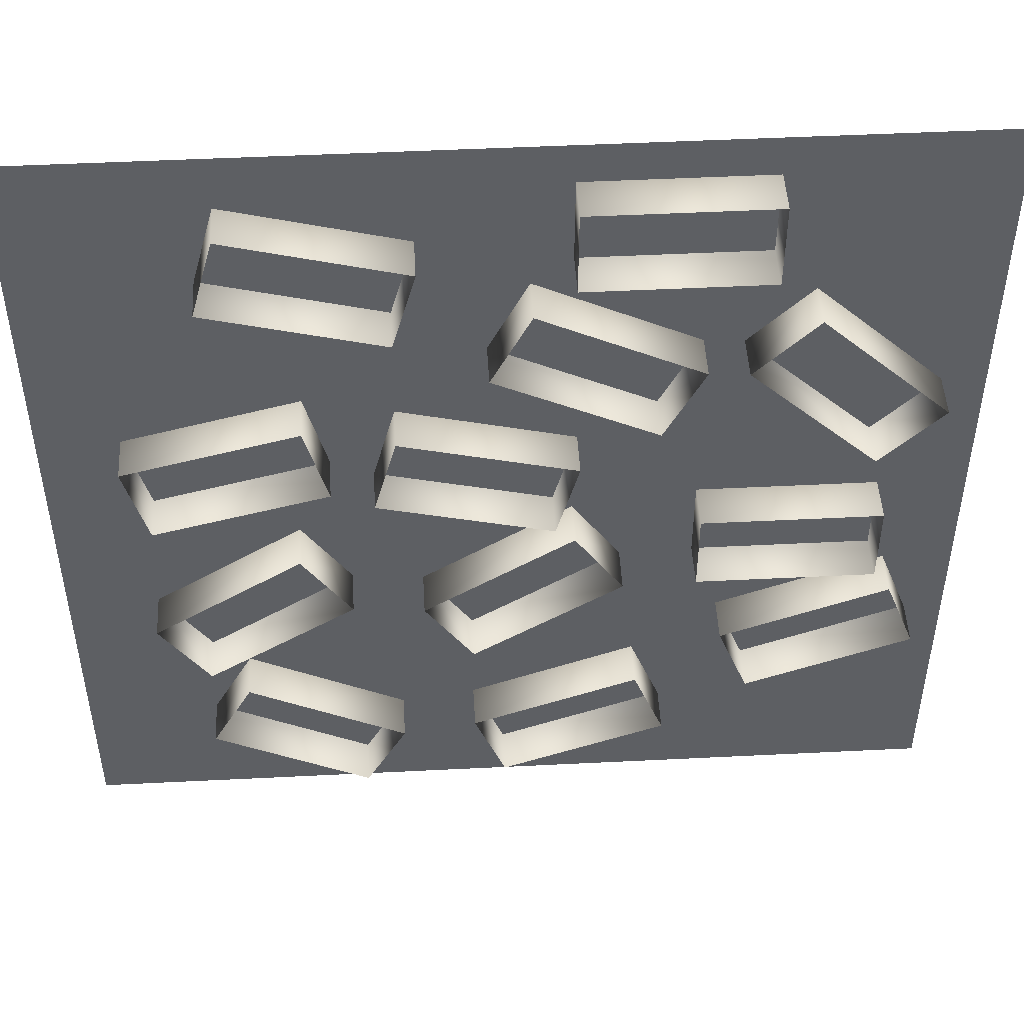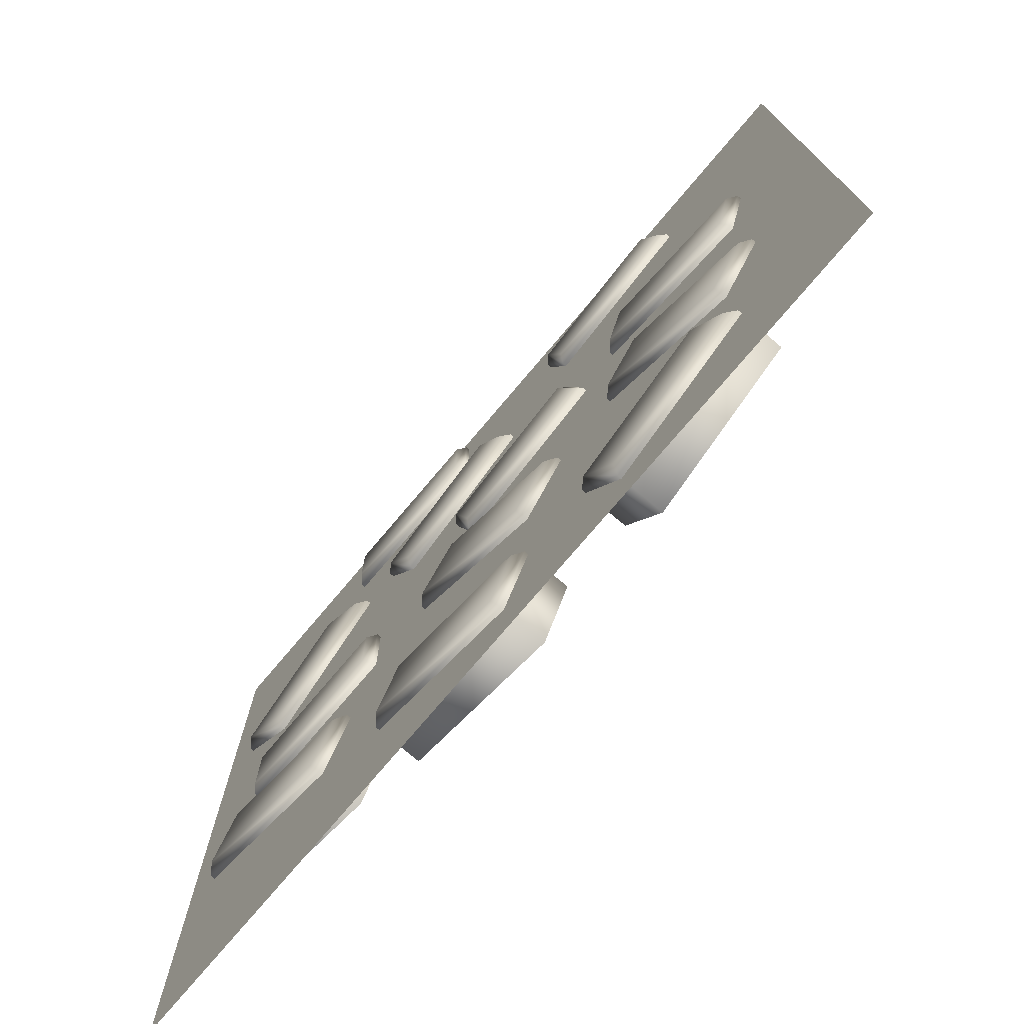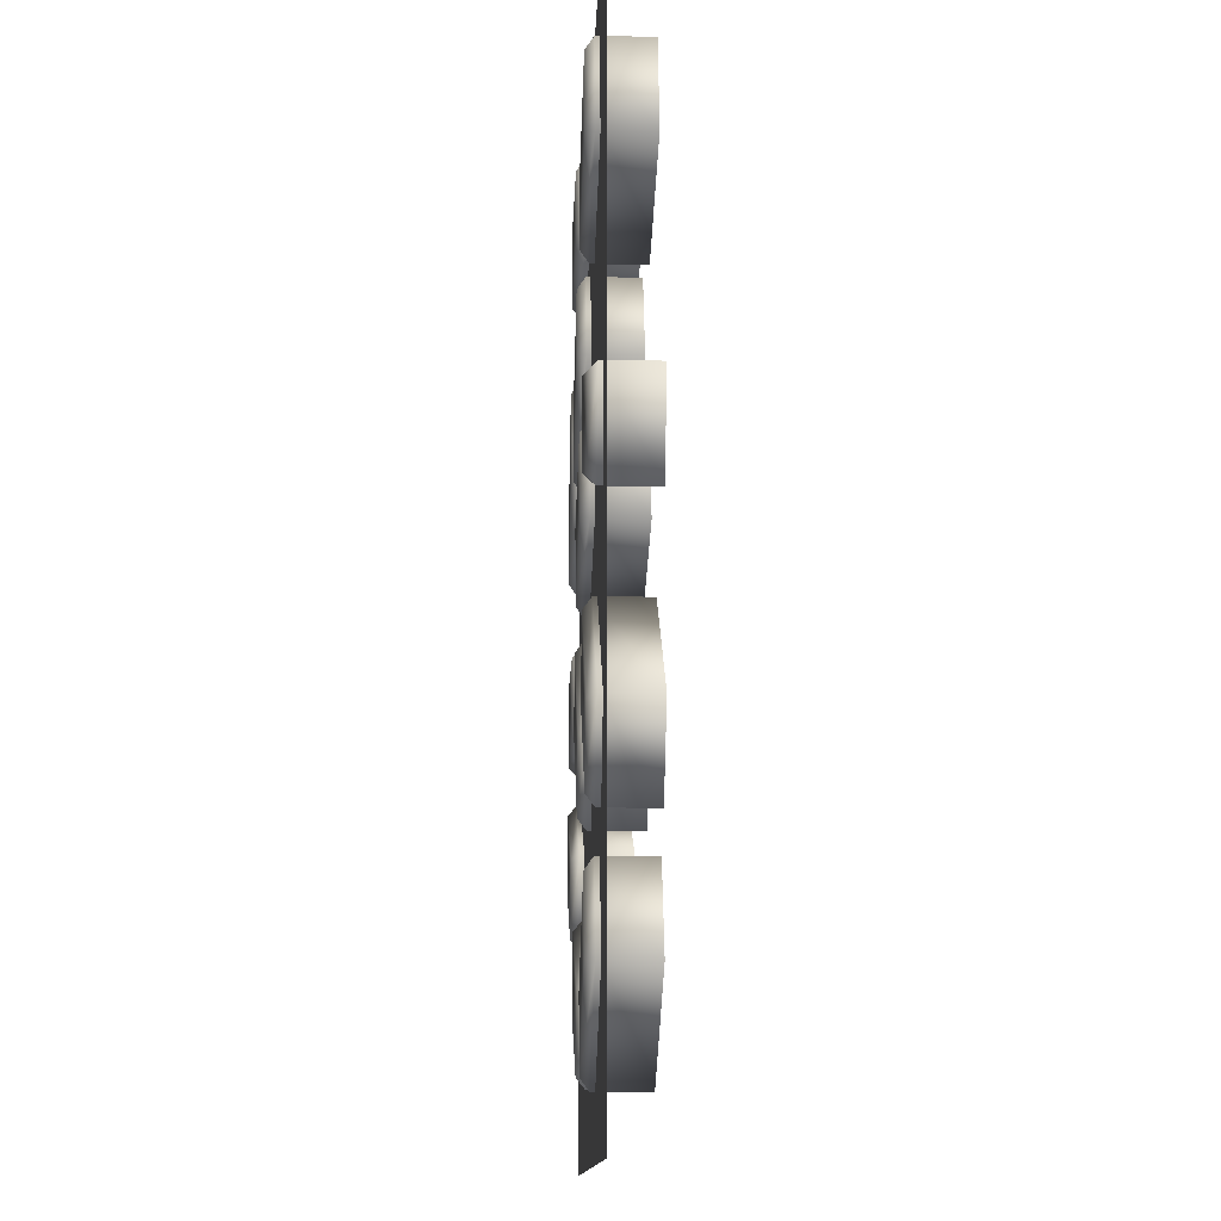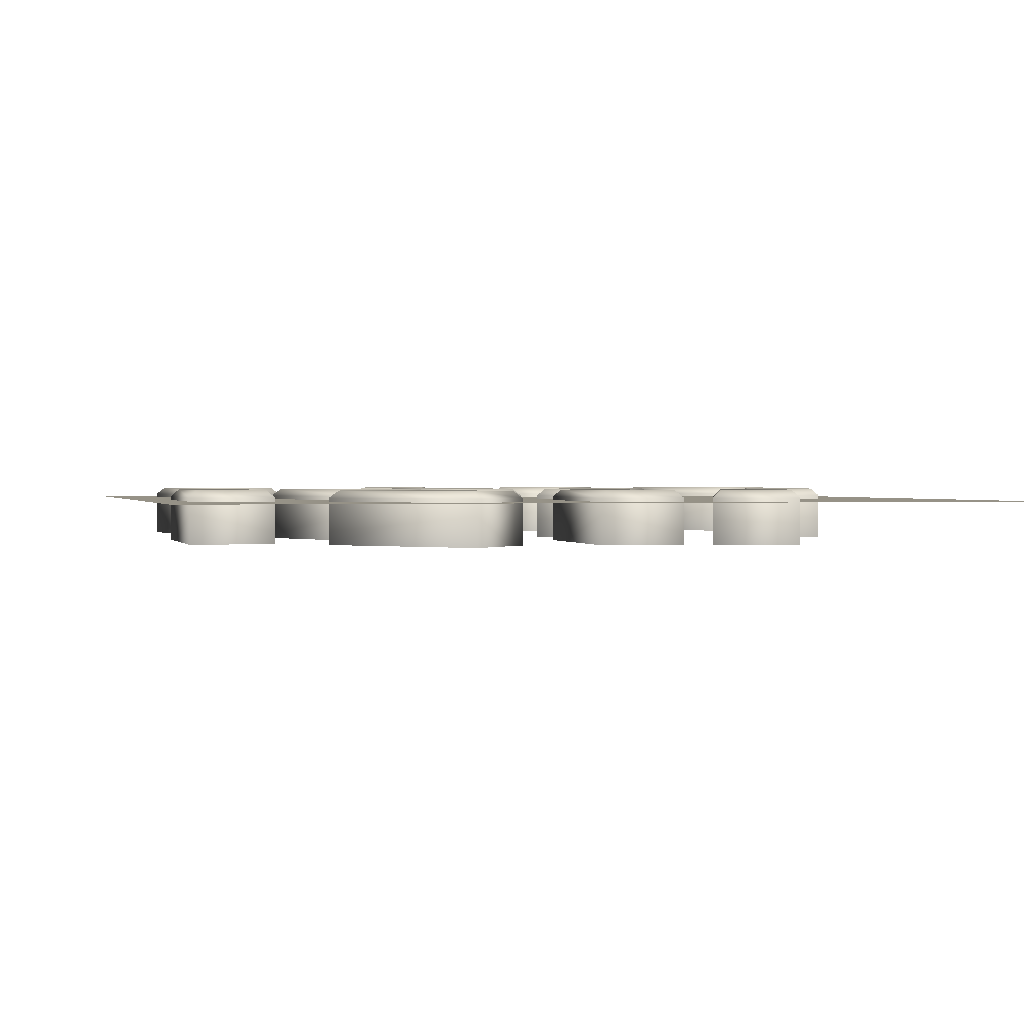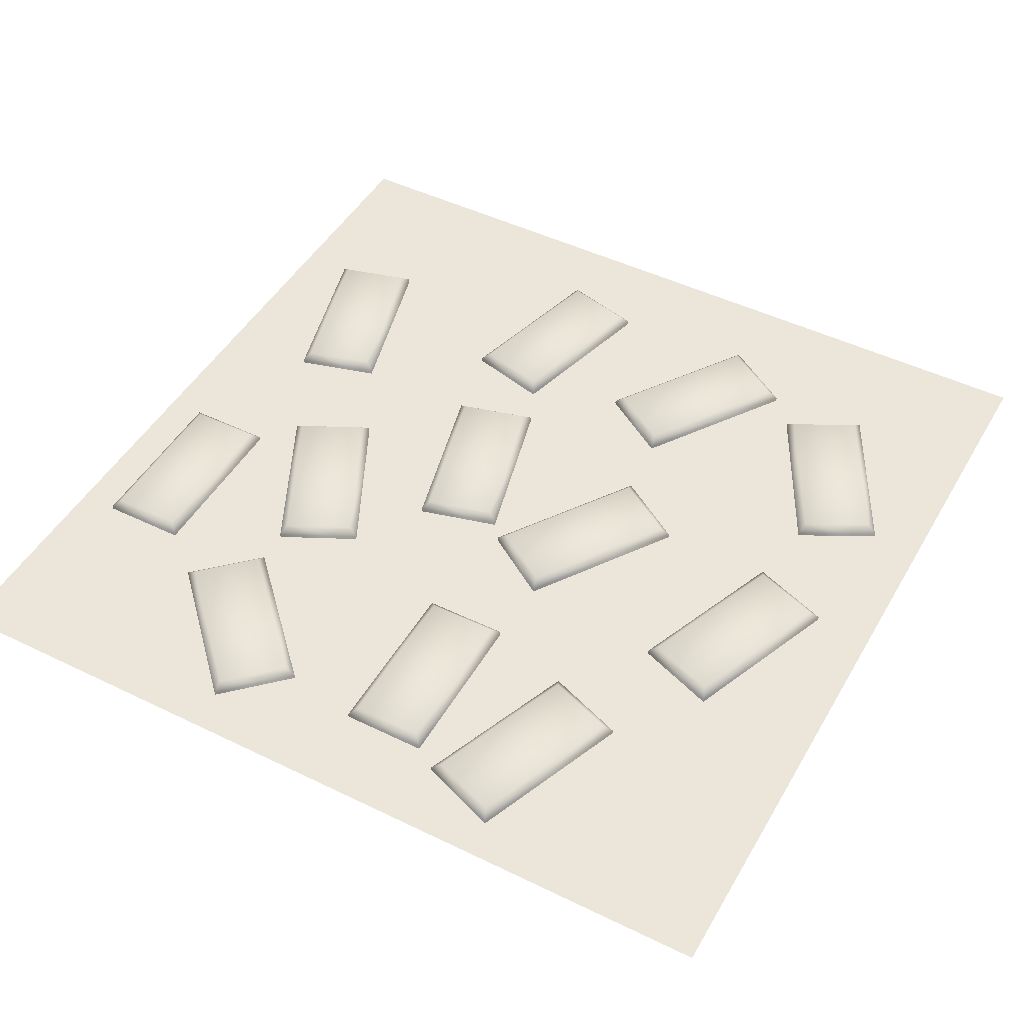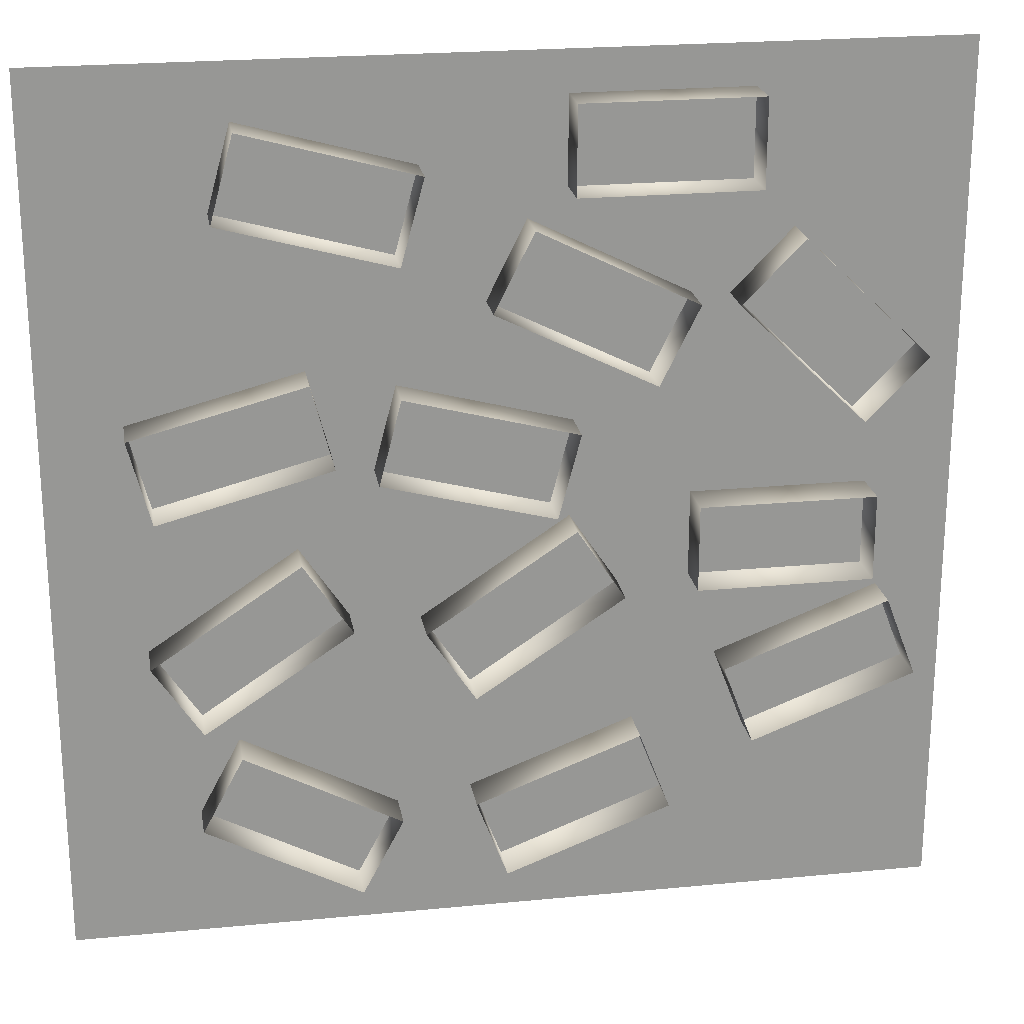
<metadata>
{"format":"obj","ext":"obj","renderer":"f3d","projection":"perspective","resolution":1024,"background":"white","views":[{"elev":48.8,"azim":-3.2,"up":"+Z"},{"elev":-75.5,"azim":-130.2,"up":"+Z"},{"elev":-11.4,"azim":-91.8,"up":"+Z"},{"elev":1.0,"azim":74.7,"up":"+Y"},{"elev":47.5,"azim":118.8,"up":"+Y"},{"elev":22.3,"azim":-9.5,"up":"+Z"}]}
</metadata>
<code>
v 0.2189 0.02585 -0.1903
v -0.08482 0.02585 -0.3916
v -0.175 0.02585 -0.2555
v 0.1288 0.02585 -0.05425
v 0.2423 -0.09848 -0.195
v 0.2423 0.008953 -0.195
v 0.1335 0.008953 -0.03083
v 0.1335 -0.09848 -0.03083
v 0.9033 -0.09848 0.3255
v 0.9033 0.008953 0.3255
v 0.6175 0.008953 0.6027
v 0.6175 -0.09848 0.6027
v -0.1984 -0.09848 -0.2508
v -0.1984 0.008953 -0.2508
v -0.08957 0.008953 -0.415
v -0.08957 -0.09848 -0.415
v 0.8794 0.02585 0.3251
v 0.6178 0.02585 0.5788
v 0.7658 0.02585 0.208
v 0.7662 0.008953 0.1841
v 0.5042 0.02585 0.4617
v 0.4804 0.008953 0.4613
v 0.4804 -0.09848 0.4613
v 0.7662 -0.09848 0.1841
v 0.8911 0.02585 -0.4203
v 0.5507 0.02585 -0.5501
v 0.4925 0.02585 -0.3977
v 0.833 0.02585 -0.2678
v 0.9129 -0.09848 -0.4301
v 0.9129 0.008953 -0.4301
v 0.8428 0.008953 -0.246
v 0.8428 -0.09848 -0.246
v 0.4707 -0.09848 -0.3879
v 0.4707 0.008953 -0.3879
v 0.5409 0.008953 -0.5719
v 0.5409 -0.09848 -0.5719
v 0.5059 0.02585 0.7278
v 0.1416 0.02585 0.7278
v 0.1416 0.02585 0.891
v 0.5059 0.02585 0.891
v 0.5228 -0.09848 0.7109
v 0.5228 0.008953 0.7109
v 0.5228 0.008953 0.9079
v 0.5228 -0.09848 0.9079
v 0.1247 -0.09848 0.9079
v 0.1247 0.008953 0.9079
v 0.1247 0.008953 0.7109
v 0.1247 -0.09848 0.7109
v 0.33 0.02585 -0.712
v -0.01043 0.02585 -0.8418
v -0.06857 0.02585 -0.6893
v 0.2719 0.02585 -0.5595
v 0.3518 -0.09848 -0.7217
v 0.3518 0.008953 -0.7217
v 0.2817 0.008953 -0.5377
v 0.2817 -0.09848 -0.5377
v -0.09038 -0.09848 -0.6796
v -0.09038 0.008953 -0.6796
v -0.0202 0.008953 -0.8636
v -0.0202 -0.09848 -0.8636
v -0.3565 0.02585 -0.8583
v -0.6782 0.02585 -0.6871
v -0.6016 0.02585 -0.543
v -0.2799 0.02585 -0.7142
v -0.3496 -0.09848 -0.8811
v -0.3496 0.008953 -0.8811
v -0.257 0.008953 -0.7072
v -0.257 -0.09848 -0.7072
v -0.6085 -0.09848 -0.5202
v -0.6085 0.008953 -0.5202
v -0.7011 0.008953 -0.6941
v -0.7011 -0.09848 -0.6941
v -0.4069 0.02585 0.1571
v -0.7594 0.02585 0.0648
v -0.8007 0.02585 0.2226
v -0.4482 0.02585 0.3149
v -0.3863 -0.09848 0.145
v -0.3863 0.008953 0.145
v -0.4361 0.008953 0.3355
v -0.4361 -0.09848 0.3355
v -0.8213 -0.09848 0.2347
v -0.8213 0.008953 0.2347
v -0.7715 0.008953 0.04417
v -0.7715 -0.09848 0.04417
v 0.07851 0.02585 0.02228
v -0.274 0.02585 0.1147
v -0.2326 0.02585 0.2725
v 0.1199 0.02585 0.1801
v 0.09057 -0.09848 0.001652
v 0.09057 0.008953 0.001652
v 0.1405 0.008953 0.1922
v 0.1405 -0.09848 0.1922
v -0.2446 -0.09848 0.2932
v -0.2446 0.008953 0.2932
v -0.2946 0.008953 0.1027
v -0.2946 -0.09848 0.1027
v -0.2531 0.02585 0.6011
v -0.6045 0.02585 0.6975
v -0.5614 0.02585 0.8548
v -0.21 0.02585 0.7585
v -0.2413 -0.09848 0.5803
v -0.2413 0.008953 0.5803
v -0.1892 0.008953 0.7703
v -0.1892 -0.09848 0.7703
v -0.5732 -0.09848 0.8756
v -0.5732 0.008953 0.8756
v -0.6253 0.008953 0.6856
v -0.6253 -0.09848 0.6856
v 0.7863 0.02585 -0.1731
v 0.422 0.02585 -0.1731
v 0.422 0.02585 -0.009909
v 0.7863 0.02585 -0.009909
v 0.8032 -0.09848 -0.19
v 0.8032 0.008953 -0.19
v 0.8032 0.008953 0.006988
v 0.8032 -0.09848 0.006988
v 0.4051 -0.09848 0.006988
v 0.4051 0.008953 0.006988
v 0.4051 0.008953 -0.19
v 0.4051 -0.09848 -0.19
v 0.2995 0.02585 0.3144
v -0.0265 0.02585 0.4773
v 0.04642 0.02585 0.6232
v 0.3724 0.02585 0.4604
v 0.307 -0.09848 0.2918
v 0.307 0.008953 0.2918
v 0.3951 0.008953 0.468
v 0.3951 -0.09848 0.468
v 0.03886 -0.09848 0.6459
v 0.03886 0.008953 0.6459
v -0.04917 0.008953 0.4697
v -0.04917 -0.09848 0.4697
v -0.3791 0.02585 -0.2295
v -0.683 0.02585 -0.4306
v -0.7731 0.02585 -0.2946
v -0.4692 0.02585 -0.09346
v -0.3557 -0.09848 -0.2343
v -0.3557 0.008953 -0.2343
v -0.4644 0.008953 -0.07005
v -0.4644 -0.09848 -0.07005
v -0.7965 -0.09848 -0.2898
v -0.7965 0.008953 -0.2898
v -0.6878 0.008953 -0.454
v -0.6878 -0.09848 -0.454
v -1 0 1
v 1 0 1
v 1 0 -1
v -1 0 -1
g lp floor 2
f 4 1 2
f 2 3 4
f 8 5 6
f 6 7 8
f 12 9 10
f 10 11 12
f 16 13 14
f 14 15 16
f 5 16 15
f 15 6 5
f 14 3 2
f 2 15 14
f 15 2 1
f 1 6 15
f 6 1 4
f 4 7 6
f 7 4 3
f 3 14 7
f 13 8 7
f 7 14 13
f 10 17 18
f 18 11 10
f 20 19 17
f 17 10 20
f 22 21 19
f 19 20 22
f 11 18 21
f 21 22 11
f 24 23 22
f 22 20 24
f 23 12 11
f 11 22 23
f 9 24 20
f 20 10 9
f 17 19 21
f 21 18 17
f 28 25 26
f 26 27 28
f 32 29 30
f 30 31 32
f 36 33 34
f 34 35 36
f 29 36 35
f 35 30 29
f 34 27 26
f 26 35 34
f 35 26 25
f 25 30 35
f 30 25 28
f 28 31 30
f 31 28 27
f 27 34 31
f 33 32 31
f 31 34 33
f 40 37 38
f 38 39 40
f 44 41 42
f 42 43 44
f 48 45 46
f 46 47 48
f 41 48 47
f 47 42 41
f 46 39 38
f 38 47 46
f 47 38 37
f 37 42 47
f 42 37 40
f 40 43 42
f 43 40 39
f 39 46 43
f 45 44 43
f 43 46 45
f 52 49 50
f 50 51 52
f 56 53 54
f 54 55 56
f 60 57 58
f 58 59 60
f 53 60 59
f 59 54 53
f 58 51 50
f 50 59 58
f 59 50 49
f 49 54 59
f 54 49 52
f 52 55 54
f 55 52 51
f 51 58 55
f 57 56 55
f 55 58 57
f 64 61 62
f 62 63 64
f 68 65 66
f 66 67 68
f 72 69 70
f 70 71 72
f 65 72 71
f 71 66 65
f 70 63 62
f 62 71 70
f 71 62 61
f 61 66 71
f 66 61 64
f 64 67 66
f 67 64 63
f 63 70 67
f 69 68 67
f 67 70 69
f 76 73 74
f 74 75 76
f 80 77 78
f 78 79 80
f 84 81 82
f 82 83 84
f 77 84 83
f 83 78 77
f 82 75 74
f 74 83 82
f 83 74 73
f 73 78 83
f 78 73 76
f 76 79 78
f 79 76 75
f 75 82 79
f 81 80 79
f 79 82 81
f 88 85 86
f 86 87 88
f 92 89 90
f 90 91 92
f 96 93 94
f 94 95 96
f 89 96 95
f 95 90 89
f 94 87 86
f 86 95 94
f 95 86 85
f 85 90 95
f 90 85 88
f 88 91 90
f 91 88 87
f 87 94 91
f 93 92 91
f 91 94 93
f 100 97 98
f 98 99 100
f 104 101 102
f 102 103 104
f 108 105 106
f 106 107 108
f 101 108 107
f 107 102 101
f 106 99 98
f 98 107 106
f 107 98 97
f 97 102 107
f 102 97 100
f 100 103 102
f 103 100 99
f 99 106 103
f 105 104 103
f 103 106 105
f 112 109 110
f 110 111 112
f 116 113 114
f 114 115 116
f 120 117 118
f 118 119 120
f 113 120 119
f 119 114 113
f 118 111 110
f 110 119 118
f 119 110 109
f 109 114 119
f 114 109 112
f 112 115 114
f 115 112 111
f 111 118 115
f 117 116 115
f 115 118 117
f 124 121 122
f 122 123 124
f 128 125 126
f 126 127 128
f 132 129 130
f 130 131 132
f 125 132 131
f 131 126 125
f 130 123 122
f 122 131 130
f 131 122 121
f 121 126 131
f 126 121 124
f 124 127 126
f 127 124 123
f 123 130 127
f 129 128 127
f 127 130 129
f 136 133 134
f 134 135 136
f 140 137 138
f 138 139 140
f 144 141 142
f 142 143 144
f 137 144 143
f 143 138 137
f 142 135 134
f 134 143 142
f 143 134 133
f 133 138 143
f 138 133 136
f 136 139 138
f 139 136 135
f 135 142 139
f 141 140 139
f 139 142 141
f 148 145 146
f 146 147 148

</code>
